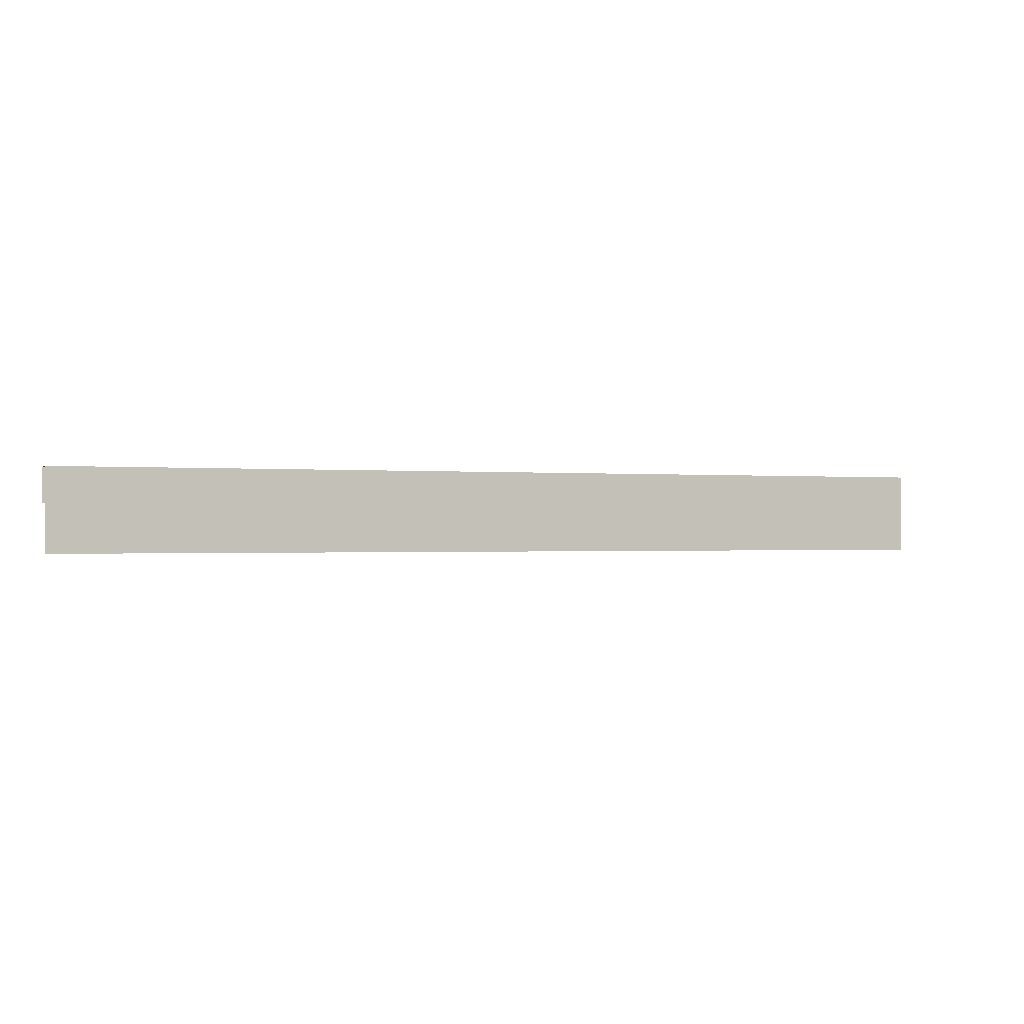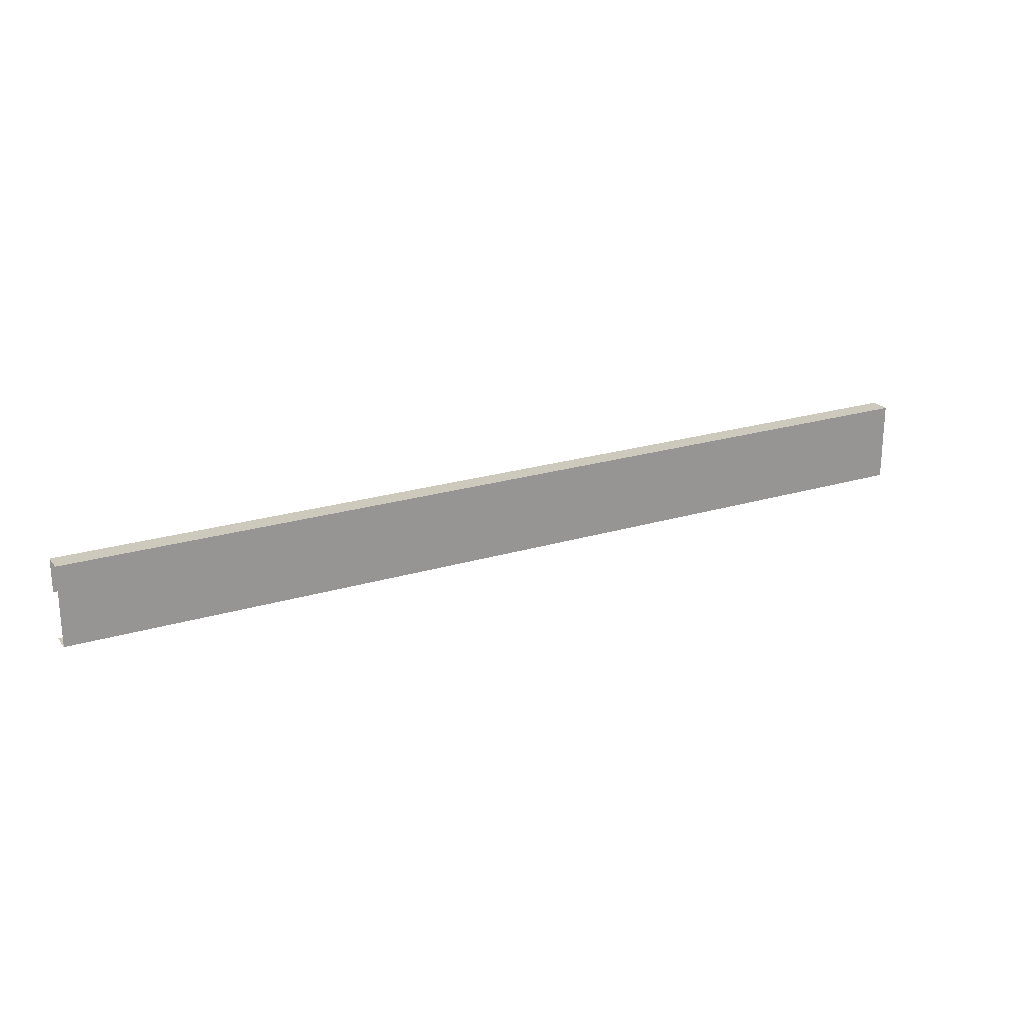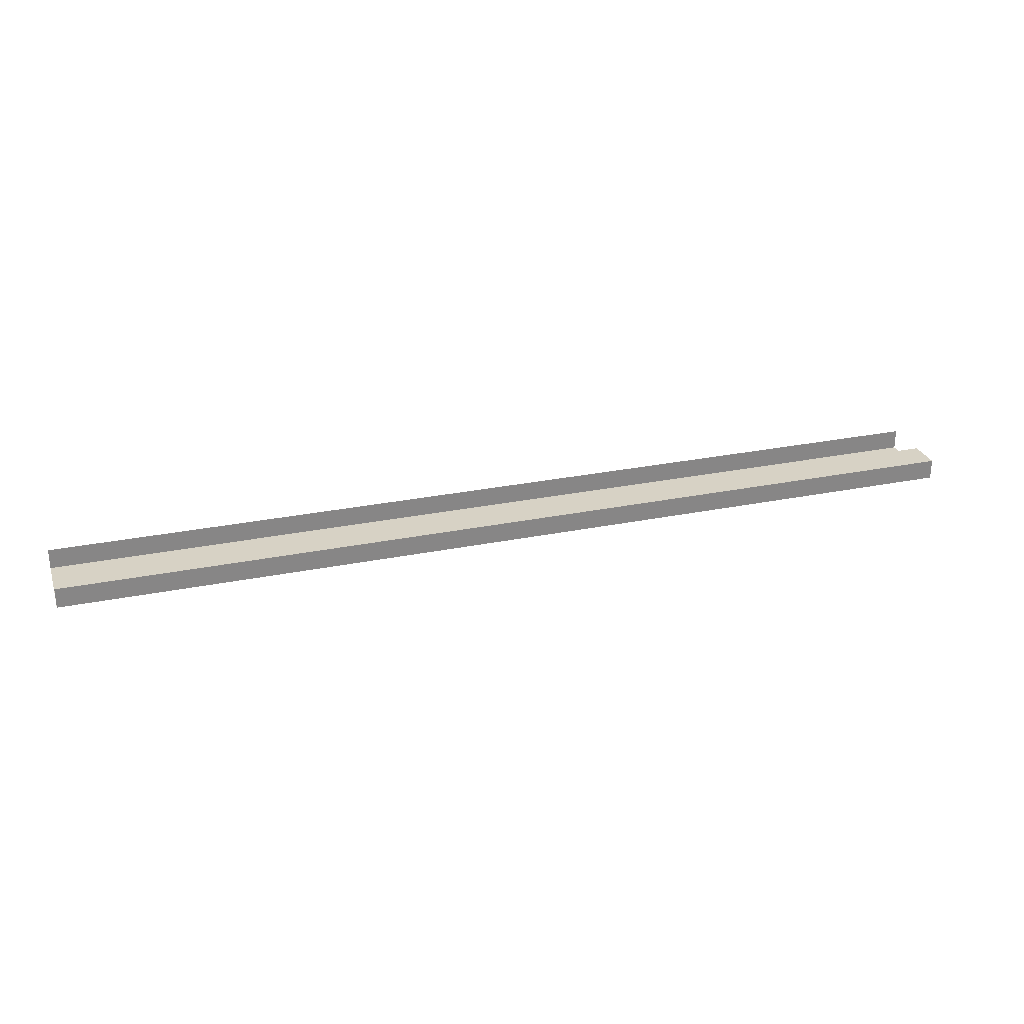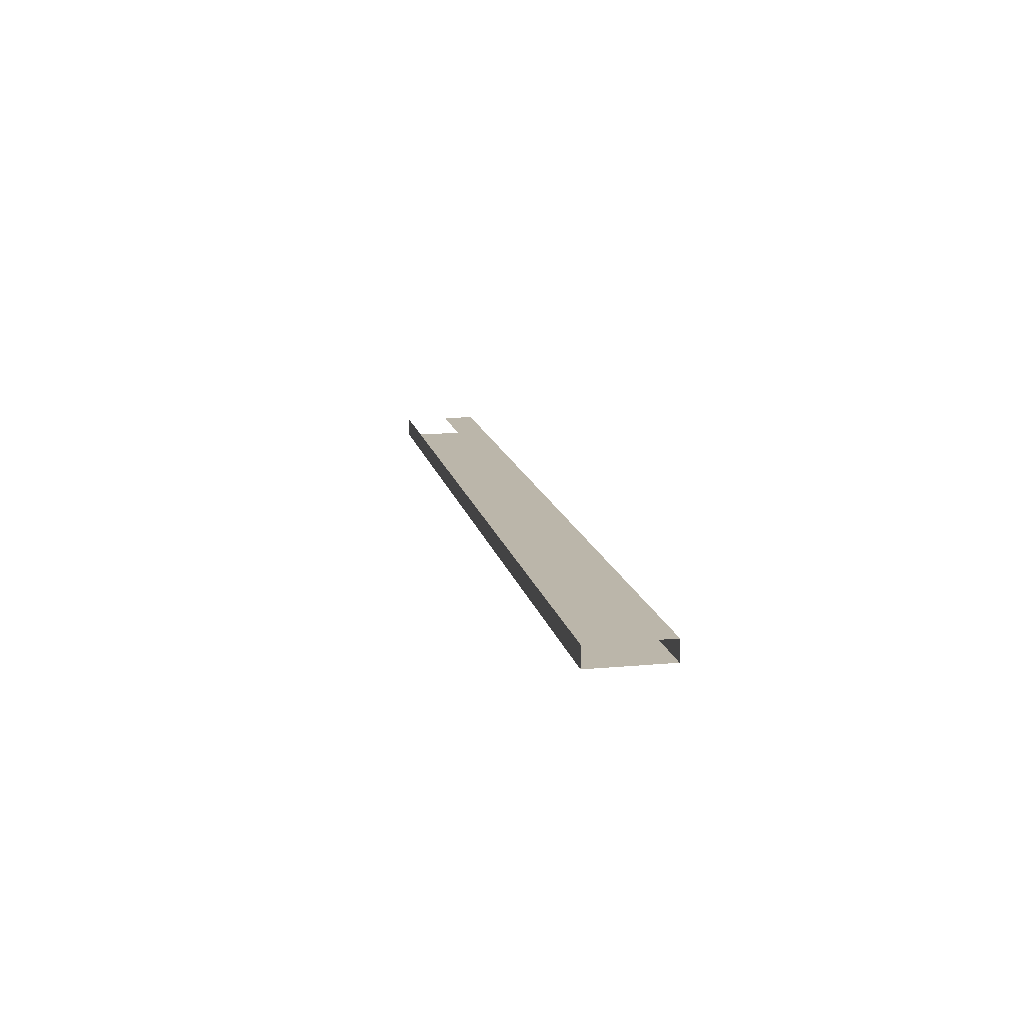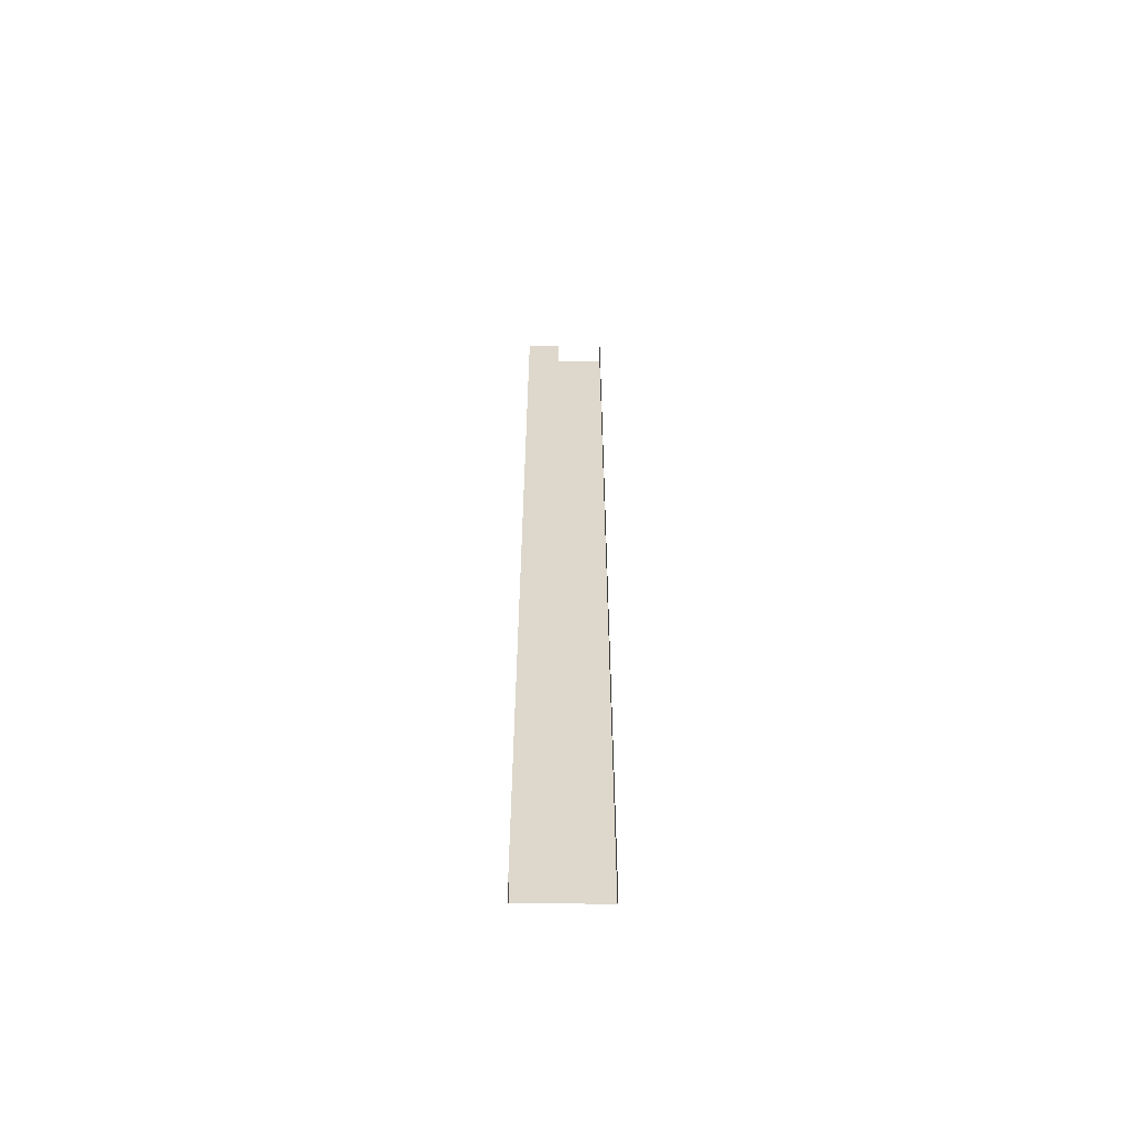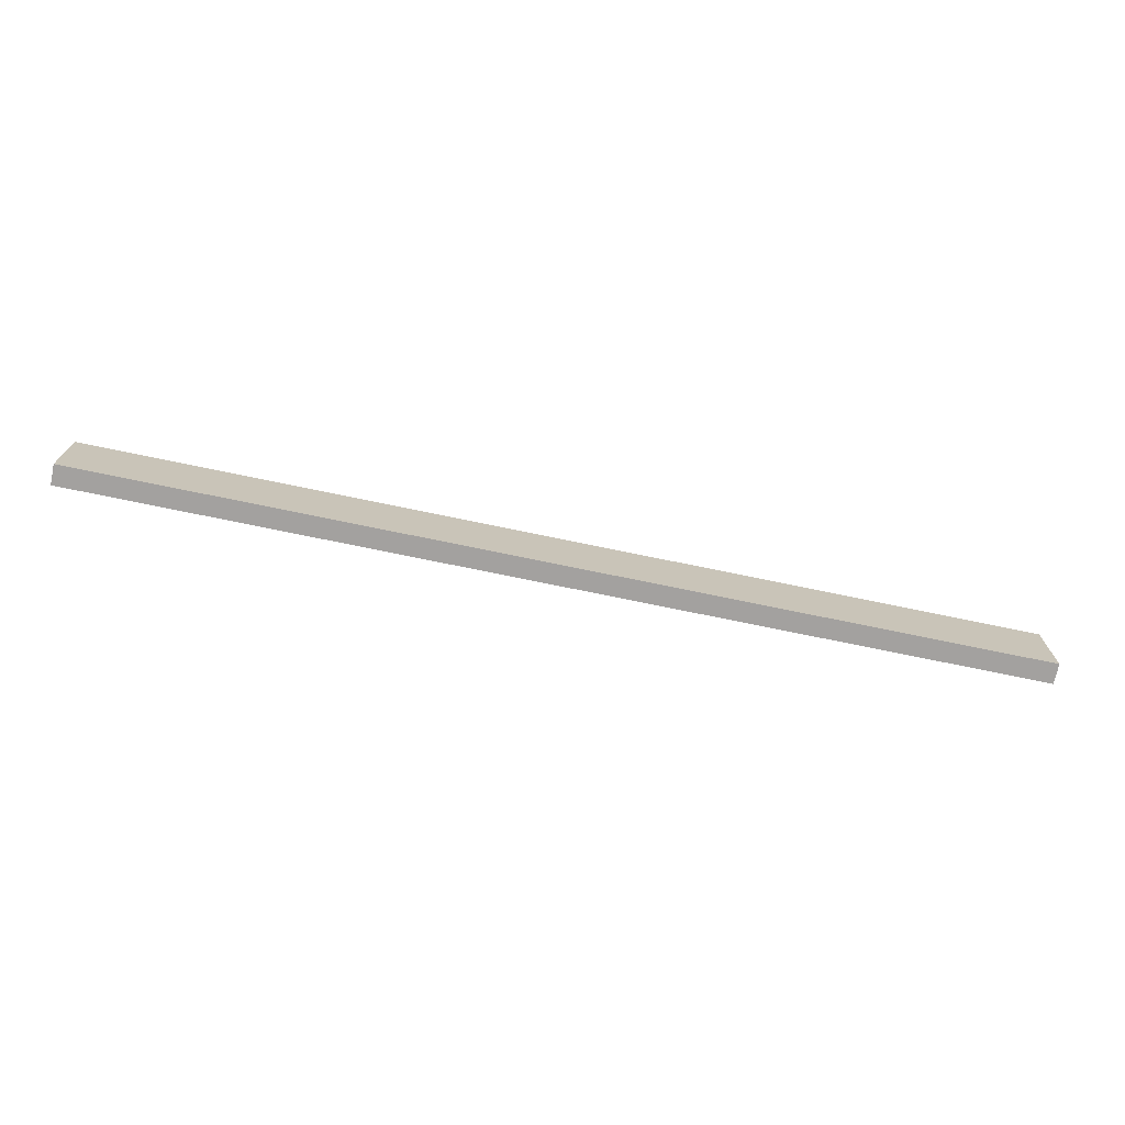
<metadata>
{"format":"obj","ext":"obj","renderer":"f3d","projection":"perspective","resolution":1024,"background":"white","views":[{"elev":-0.6,"azim":157.4,"up":"+Y"},{"elev":22.6,"azim":152.5,"up":"+Y"},{"elev":27.5,"azim":162.6,"up":"+Z"},{"elev":14.1,"azim":78.5,"up":"+Z"},{"elev":31.3,"azim":-89.9,"up":"+Z"},{"elev":-72.3,"azim":168.2,"up":"+Y"}]}
</metadata>
<code>
o R2_2_1/R2_2/mesh12/mesh12-geometry#mesh12-geometry
v -0.6274 0.676 -0.4475
v 0.6302 0.5675 -0.4475
v -0.6274 0.5675 -0.4475
v 0.6302 0.676 -0.4475
v -0.6274 0.5675 -0.4204
v 0.6302 0.676 -0.4204
v 0.6302 0.5675 -0.4204
v -0.6274 0.676 -0.4204
v -0.6274 0.6308 -0.4204
v 0.6302 0.6308 -0.4204
f 1 2 3
f 2 1 4
f 2 5 3
f 1 6 4
f 5 2 7
f 6 1 8
f 9 6 8
f 6 9 10
f 3 2 1
f 4 1 2
f 3 5 2
f 4 6 1
f 7 2 5
f 8 1 6
f 8 6 9
f 10 9 6

</code>
